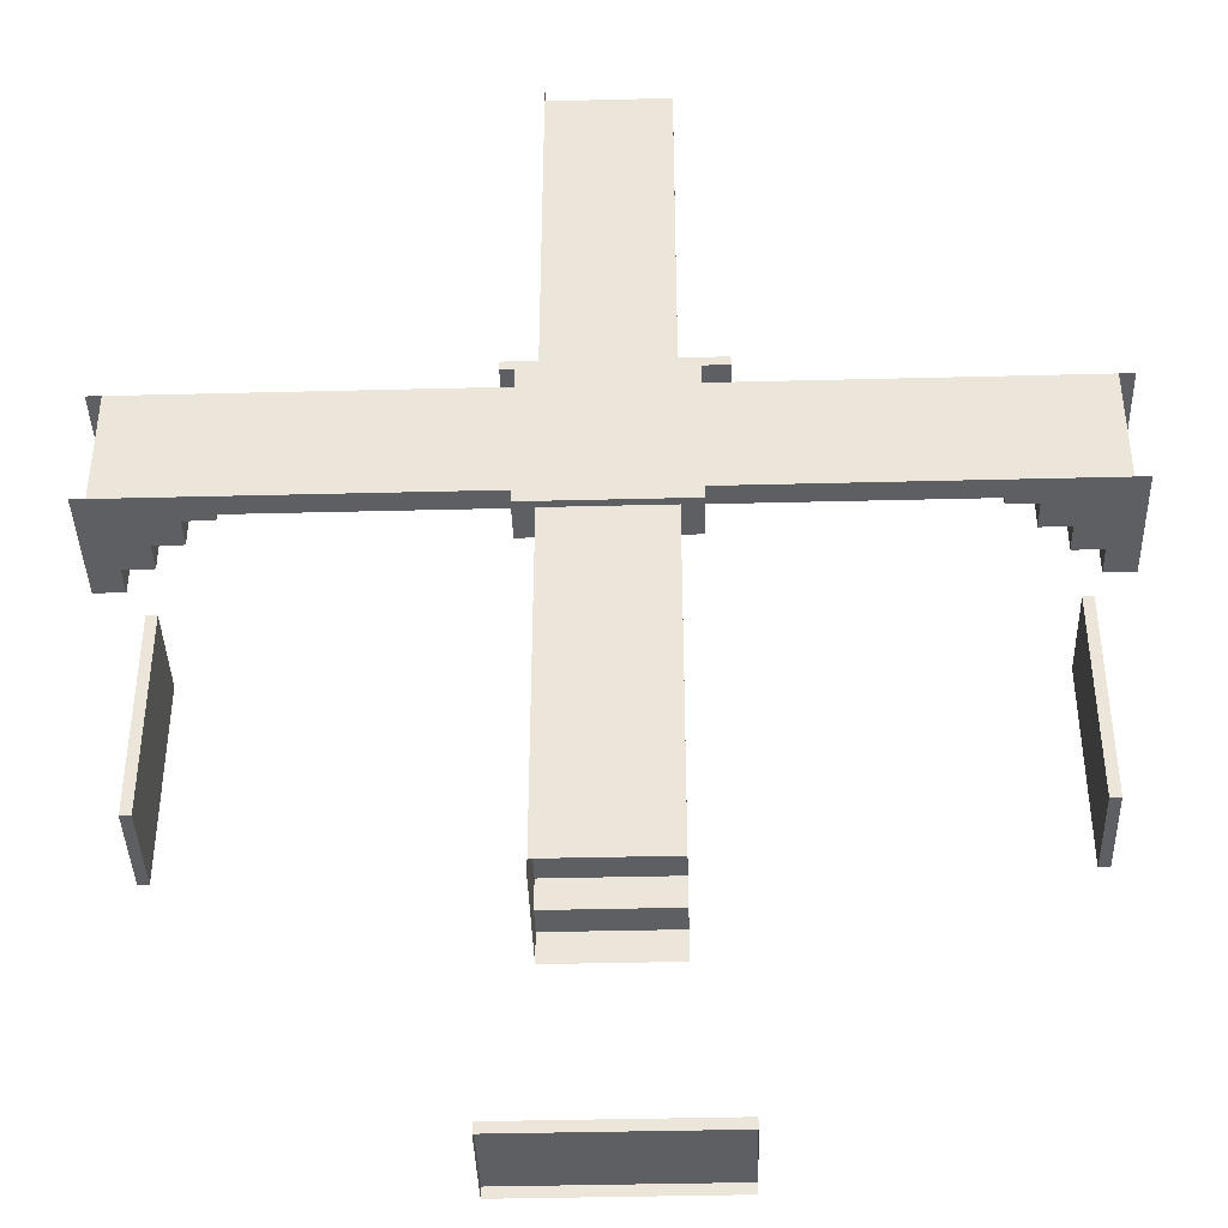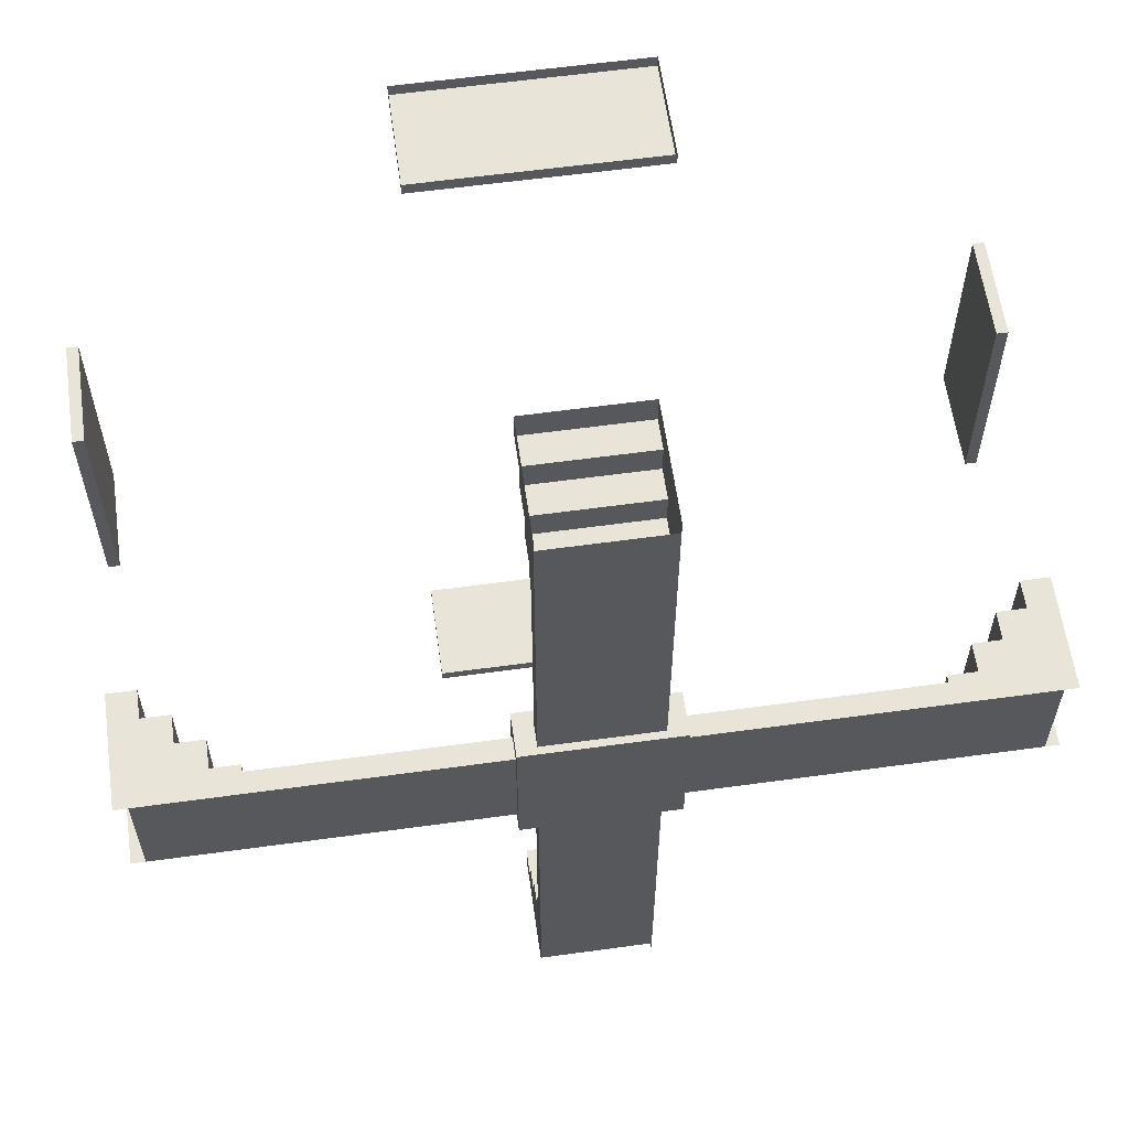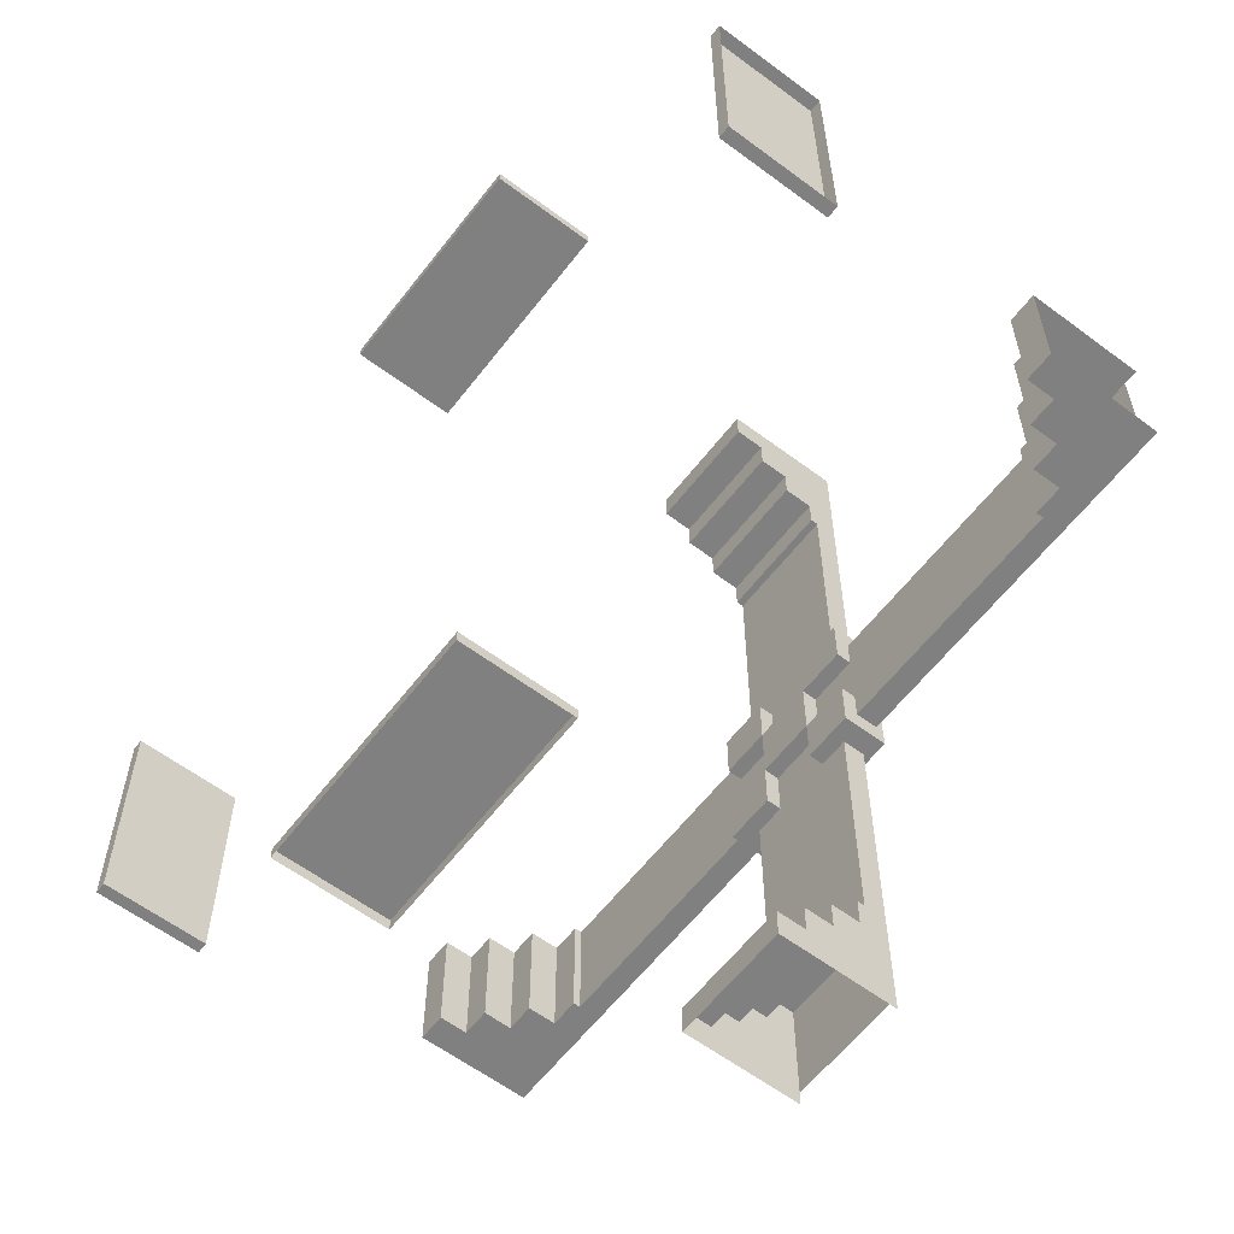
<metadata>
{"format":"obj","ext":"obj","renderer":"f3d","projection":"perspective","resolution":1024,"background":"white","views":[{"elev":-40.3,"azim":1.8,"up":"+Z"},{"elev":60.1,"azim":-8.0,"up":"+Z"},{"elev":-60.1,"azim":-127.4,"up":"+Z"}]}
</metadata>
<code>
g Room25_in
v 28 0.5 15.5
v 30 0.5 16
v 28 0.5 16
v 30 0.5 15.5
v 28 1 16
v 30 1 16.5
v 28 1 16.5
v 30 1 16
v 30 1.5 17
v 28 1.5 16.5
v 30 1.5 16.5
v 28 1.5 17
v 28 1 16
v 30 0.5 16
v 30 1 16
v 28 0.5 16
v 28 1.5 16.5
v 30 1 16.5
v 30 1.5 16.5
v 28 1 16.5
v 28 2 17
v 30 1.5 17
v 30 2 17
v 28 1.5 17
v 28 0.5 15.5
v 30 1.144e-05 15.5
v 30 0.5 15.5
v 28 1.144e-05 15.5
v 28 1.144e-05 17.26
v 30 1.144e-05 15.5
v 28 1.144e-05 15.5
v 30 1.144e-05 17.26
v 30 0.5 4.5
v 28 0.5 4
v 30 0.5 4
v 28 0.5 4.5
v 30 1 4
v 28 1 3.5
v 30 1 3.5
v 28 1 4
v 28 1.5 3
v 30 1.5 3.5
v 28 1.5 3.5
v 30 1.5 3
v 30 1 4
v 28 0.5 4
v 28 1 4
v 30 0.5 4
v 30 1.5 3.5
v 28 1 3.5
v 28 1.5 3.5
v 30 1 3.5
v 30 2 2.5
v 28 2 3
v 28 2 2.5
v 30 2 3
v 30 2 3
v 28 1.5 3
v 28 2 3
v 30 1.5 3
v 28 1 3.5
v 28 1.5 3
v 28 1.5 3.5
v 28 1.144e-05 2.5
v 28 2 3
v 28 2 2.5
v 28 0.5 4
v 28 0.5 4.5
v 28 1.144e-05 4.5
v 28 1 4
v 34.5 0.5 11
v 35 0.5 9
v 35 0.5 11
v 34.5 0.5 9
v 35 1 11
v 35.5 1 9
v 35.5 1 11
v 35 1 9
v 36 1.5 9
v 35.5 1.5 11
v 35.5 1.5 9
v 36 1.5 11
v 35 1 11
v 35 0.5 9
v 35 1 9
v 35 0.5 11
v 35.5 1.5 11
v 35.5 1 9
v 35.5 1.5 9
v 35.5 1 11
v 36 2 11
v 36 1.5 9
v 36 2 9
v 36 1.5 11
v 34.5 0.5 11
v 34.5 1.144e-05 9
v 34.5 0.5 9
v 34.5 1.144e-05 11
v 36.26 1.144e-05 11
v 34.5 1.144e-05 9
v 34.5 1.144e-05 11
v 36.26 1.144e-05 9
v 23.5 0.5 9
v 23 0.5 11
v 23 0.5 9
v 23.5 0.5 11
v 23 1 9
v 22.5 1 11
v 22.5 1 9
v 23 1 11
v 22 1.5 11
v 22.5 1.5 9
v 22.5 1.5 11
v 22 1.5 9
v 23 1 9
v 23 0.5 11
v 23 1 11
v 23 0.5 9
v 22.5 1.5 9
v 22.5 1 11
v 22.5 1.5 11
v 22.5 1 9
v 22 2 9
v 22 1.5 11
v 22 2 11
v 22 1.5 9
v 28.5 0.625 9.5
v 29.5 0.625 10.5
v 28.5 0.625 10.5
v 29.5 0.625 9.5
v 28.5 0.625 9.5
v 29.5 0.375 9.5
v 29.5 0.625 9.5
v 28.5 0.375 9.5
v 29.5 0.625 9.5
v 29.5 0.375 10.5
v 29.5 0.625 10.5
v 29.5 0.375 9.5
v 28.5 0.625 10.5
v 28.5 0.375 9.5
v 28.5 0.625 9.5
v 28.5 0.375 10.5
v 29.5 0.625 10.5
v 28.5 0.375 10.5
v 28.5 0.625 10.5
v 29.5 0.375 10.5
v 30.34 0.375 10.5
v 29.5 0.375 9.5
v 30.34 0.375 9.5
v 29.5 0.375 10.5
v 29.5 0.625 8.665
v 30.34 0.625 9.5
v 29.5 0.625 9.5
v 30.34 0.625 8.665
v 29.5 0.375 11.34
v 28.5 0.375 10.5
v 29.5 0.375 10.5
v 28.5 0.375 11.34
v 27.66 0.625 10.5
v 28.5 0.625 11.34
v 27.66 0.625 11.34
v 28.5 0.625 10.5
v 27.66 0.375 9.5
v 28.5 0.375 10.5
v 27.66 0.375 10.5
v 28.5 0.375 9.5
v 29.5 0.375 9.5
v 28.5 0.375 8.665
v 29.5 0.375 8.665
v 28.5 0.375 9.5
v 27.66 0.625 8.665
v 28.5 0.625 9.5
v 27.66 0.625 9.5
v 28.5 0.625 8.665
v 30.34 0.625 11.34
v 29.5 0.625 10.5
v 30.34 0.625 10.5
v 29.5 0.625 11.34
v 29.5 0.625 10.5
v 30.34 0.375 10.5
v 30.34 0.625 10.5
v 29.5 0.375 10.5
v 27.66 0.625 10.5
v 28.5 0.375 10.5
v 28.5 0.625 10.5
v 27.66 0.375 10.5
v 28.5 0.625 10.5
v 28.5 0.375 11.34
v 28.5 0.625 11.34
v 28.5 0.375 10.5
v 28.5 0.375 9.5
v 28.5 0.625 8.665
v 28.5 0.375 8.665
v 28.5 0.625 9.5
v 29.5 0.375 10.5
v 29.5 0.625 11.34
v 29.5 0.375 11.34
v 29.5 0.625 10.5
v 29.5 0.625 9.5
v 29.5 0.375 8.665
v 29.5 0.625 8.665
v 29.5 0.375 9.5
v 30.34 0.625 9.5
v 29.5 0.375 9.5
v 29.5 0.625 9.5
v 30.34 0.375 9.5
v 27.66 0.375 9.5
v 28.5 0.625 9.5
v 28.5 0.375 9.5
v 27.66 0.625 9.5
v 30.34 -0.1284 8.665
v 27.66 -0.1284 11.34
v 30.34 -0.1284 11.34
v 27.66 -0.1284 8.665
v 27.66 0.625 11.34
v 27.66 0.375 10.5
v 27.66 0.625 10.5
v 27.66 0.375 11.34
v 27.66 0.375 8.665
v 27.66 0.625 9.5
v 27.66 0.375 9.5
v 27.66 0.625 8.665
v 30.34 0.375 10.5
v 30.34 0.625 11.34
v 30.34 0.625 10.5
v 30.34 0.375 11.34
v 30.34 0.375 8.665
v 30.34 0.625 9.5
v 30.34 0.625 8.665
v 30.34 0.375 9.5
v 29.5 0.375 11.34
v 30.34 0.625 11.34
v 30.34 0.375 11.34
v 29.5 0.625 11.34
v 27.66 0.375 11.34
v 28.5 0.625 11.34
v 28.5 0.375 11.34
v 27.66 0.625 11.34
v 29.5 0.375 8.665
v 30.34 0.625 8.665
v 29.5 0.625 8.665
v 30.34 0.375 8.665
v 27.66 0.375 8.665
v 28.5 0.625 8.665
v 27.66 0.625 8.665
v 28.5 0.375 8.665
v 30.34 0.375 11.34
v 30.34 -0.1284 8.665
v 30.34 -0.1284 11.34
v 30.34 0.375 8.665
v 27.66 -0.1284 11.34
v 27.66 0.375 8.665
v 27.66 0.375 11.34
v 27.66 -0.1284 8.665
v 27.66 0.375 11.34
v 30.34 -0.1284 11.34
v 27.66 -0.1284 11.34
v 30.34 0.375 11.34
v 27.66 -0.1284 8.665
v 30.34 0.375 8.665
v 27.66 0.375 8.665
v 30.34 -0.1284 8.665
v 27.66 1.144e-05 9
v 25.58 1.144e-05 11
v 27.66 1.144e-05 11
v 25.58 1.144e-05 9
v 27.66 0.375 9
v 25.58 0.375 11
v 25.58 0.375 9
v 27.66 0.375 11
v 25.58 0.375 11
v 27.66 1.144e-05 11
v 25.58 1.144e-05 11
v 27.66 0.375 11
v 25.58 1.144e-05 9
v 27.66 0.375 9
v 25.58 0.375 9
v 27.66 1.144e-05 9
v 25.58 0.375 9
v 23.5 0.375 11
v 23.5 0.375 9
v 25.58 0.375 11
v 23.5 0.375 11
v 25.58 1.144e-05 11
v 23.5 1.144e-05 11
v 25.58 0.375 11
v 34.5 1.144e-05 9
v 32.42 1.144e-05 11
v 34.5 1.144e-05 11
v 32.42 1.144e-05 9
v 34.5 0.375 9
v 32.42 0.375 11
v 32.42 0.375 9
v 34.5 0.375 11
v 32.42 0.375 11
v 34.5 1.144e-05 11
v 32.42 1.144e-05 11
v 34.5 0.375 11
v 32.42 1.144e-05 9
v 34.5 0.375 9
v 32.42 0.375 9
v 34.5 1.144e-05 9
v 32.42 1.144e-05 9
v 30.34 1.144e-05 11
v 32.42 1.144e-05 11
v 30.34 1.144e-05 9
v 32.42 0.375 9
v 30.34 0.375 11
v 30.34 0.375 9
v 32.42 0.375 11
v 30.34 0.375 11
v 32.42 1.144e-05 11
v 30.34 1.144e-05 11
v 32.42 0.375 11
v 30.34 1.144e-05 9
v 32.42 0.375 9
v 30.34 0.375 9
v 32.42 1.144e-05 9
v 30 1.144e-05 15.5
v 28 1.144e-05 13.42
v 28 1.144e-05 15.5
v 30 1.144e-05 13.42
v 30 0.375 15.5
v 28 0.375 13.42
v 30 0.375 13.42
v 28 0.375 15.5
v 28 0.375 13.42
v 28 1.144e-05 15.5
v 28 1.144e-05 13.42
v 28 0.375 15.5
v 30 1.144e-05 13.42
v 30 0.375 15.5
v 30 0.375 13.42
v 30 1.144e-05 15.5
v 30 1.144e-05 13.42
v 28 1.144e-05 11.34
v 28 1.144e-05 13.42
v 30 1.144e-05 11.34
v 30 0.375 13.42
v 28 0.375 11.34
v 30 0.375 11.34
v 28 0.375 13.42
v 28 0.375 11.34
v 28 1.144e-05 13.42
v 28 1.144e-05 11.34
v 28 0.375 13.42
v 30 1.144e-05 11.34
v 30 0.375 13.42
v 30 0.375 11.34
v 30 1.144e-05 13.42
v 30 1.144e-05 8.665
v 28 1.144e-05 6.582
v 28 1.144e-05 8.665
v 30 1.144e-05 6.582
v 30 0.375 8.665
v 28 0.375 6.582
v 30 0.375 6.582
v 28 0.375 8.665
v 28 0.375 6.582
v 28 1.144e-05 8.665
v 28 1.144e-05 6.582
v 28 0.375 8.665
v 30 1.144e-05 6.582
v 30 0.375 8.665
v 30 0.375 6.582
v 30 1.144e-05 8.665
v 30 0.375 6.582
v 28 0.375 4.5
v 30 0.375 4.5
v 28 0.375 6.582
v 28 0.375 4.5
v 28 1.144e-05 6.582
v 28 1.144e-05 4.5
v 28 0.375 6.582
v 26.91 6.045 17.41
v 30.91 6.045 17.61
v 30.91 6.045 17.41
v 26.91 6.045 17.61
v 26.91 7.875 17.41
v 26.91 6.045 17.61
v 26.91 6.045 17.41
v 26.91 7.875 17.61
v 30.91 7.875 17.41
v 26.91 7.875 17.61
v 26.91 7.875 17.41
v 30.91 7.875 17.61
v 30.91 6.045 17.41
v 30.91 7.875 17.61
v 30.91 7.875 17.41
v 30.91 6.045 17.61
v 27.12 6.8 17.41
v 26.91 6.045 17.41
v 27.12 6.245 17.41
v 26.91 7.875 17.41
v 30.91 6.045 17.41
v 30.91 7.875 17.41
v 27.67 6.245 17.41
v 27.68 6.8 17.41
v 27.12 6.245 17.41
v 27.68 6.8 17.41
v 27.12 6.8 17.41
v 27.67 6.245 17.41
v 36.38 6.045 12.01
v 36.58 6.045 8.012
v 36.38 6.045 8.012
v 36.58 6.045 12.01
v 36.38 7.875 12.01
v 36.58 6.045 12.01
v 36.38 6.045 12.01
v 36.58 7.875 12.01
v 36.38 7.875 8.012
v 36.58 7.875 12.01
v 36.38 7.875 12.01
v 36.58 7.875 8.012
v 36.38 6.045 8.012
v 36.58 7.875 8.012
v 36.38 7.875 8.012
v 36.58 6.045 8.012
v 36.38 6.8 11.8
v 36.38 6.045 12.01
v 36.38 6.245 11.8
v 36.38 7.875 12.01
v 36.38 6.045 8.012
v 36.38 7.875 8.012
v 36.38 6.245 11.25
v 36.38 6.8 11.25
v 36.38 6.245 11.8
v 36.38 6.8 11.25
v 36.38 6.8 11.8
v 36.38 6.245 11.25
v 21.55 6.045 12.01
v 21.35 6.045 8.012
v 21.35 6.045 12.01
v 21.55 6.045 8.012
v 21.55 7.875 8.012
v 21.35 6.045 8.012
v 21.55 6.045 8.012
v 21.35 7.875 8.012
v 21.55 7.875 8.012
v 21.35 7.875 12.01
v 21.35 7.875 8.012
v 21.55 7.875 12.01
v 21.55 6.045 12.01
v 21.35 7.875 12.01
v 21.55 7.875 12.01
v 21.35 6.045 12.01
v 21.55 6.8 8.222
v 21.55 6.045 8.012
v 21.55 6.245 8.225
v 21.55 7.875 8.012
v 21.55 6.045 12.01
v 21.55 7.875 12.01
v 21.55 6.245 8.776
v 21.55 6.8 8.776
v 21.55 6.245 8.225
v 21.55 6.8 8.776
v 21.55 6.8 8.222
v 21.55 6.245 8.776
v 30.91 6.045 2.583
v 26.91 6.045 2.383
v 26.91 6.045 2.583
v 30.91 6.045 2.383
v 30.91 7.875 2.583
v 30.91 6.045 2.383
v 30.91 6.045 2.583
v 30.91 7.875 2.383
v 26.91 7.875 2.583
v 30.91 7.875 2.383
v 30.91 7.875 2.583
v 26.91 7.875 2.383
v 26.91 7.875 2.583
v 26.91 6.045 2.383
v 26.91 7.875 2.383
v 26.91 6.045 2.583
v 30.7 6.8 2.583
v 30.91 6.045 2.583
v 30.7 6.245 2.583
v 30.91 7.875 2.583
v 26.91 6.045 2.583
v 26.91 7.875 2.583
v 30.15 6.245 2.583
v 30.15 6.8 2.583
v 30.7 6.245 2.583
v 30.15 6.8 2.583
v 30.7 6.8 2.583
v 30.15 6.245 2.583
v 28 2 17.5
v 30 2 17
v 30 2 17.5
v 28 2 17
v 28 1 16.5
v 28 0.5 16
v 28 1 16
v 28 1.144e-05 17.5
v 28 0.5 15.5
v 28 1.144e-05 15.5
v 28 1.5 17
v 28 2 17
v 28 2 17.5
v 28 1.5 16.5
v 30 1 16.5
v 30 1.5 17
v 30 1.5 16.5
v 30 1.144e-05 17.5
v 30 2 17
v 30 2 17.5
v 30 0.5 16
v 30 0.5 15.5
v 30 1.144e-05 15.5
v 30 1 16
v 30 0.5 4.5
v 28 1.144e-05 4.5
v 28 0.5 4.5
v 30 1.144e-05 4.5
v 30 1 3.5
v 30 0.5 4
v 30 1 4
v 30 1.144e-05 2.5
v 30 0.5 4.5
v 30 1.144e-05 4.5
v 30 1.5 3
v 30 2 3
v 30 2 2.5
v 30 1.5 3.5
v 30 1.144e-05 2.744
v 28 1.144e-05 4.5
v 30 1.144e-05 4.5
v 28 1.144e-05 2.744
v 36.5 2 11
v 36 2 9
v 36.5 2 9
v 36 2 11
v 35.5 1 11
v 35 0.5 11
v 35 1 11
v 36.5 1.144e-05 11
v 34.5 0.5 11
v 34.5 1.144e-05 11
v 36 1.5 11
v 36 2 11
v 36.5 2 11
v 35.5 1.5 11
v 35.5 1 9
v 36 1.5 9
v 35.5 1.5 9
v 36.5 1.144e-05 9
v 36 2 9
v 36.5 2 9
v 35 0.5 9
v 34.5 0.5 9
v 34.5 1.144e-05 9
v 35 1 9
v 21.5 2 9
v 22 2 11
v 21.5 2 11
v 22 2 9
v 23.5 0.5 9
v 23.5 1.144e-05 11
v 23.5 0.5 11
v 23.5 1.144e-05 9
v 22.5 1 9
v 23 0.5 9
v 23 1 9
v 21.5 1.144e-05 9
v 23.5 0.5 9
v 23.5 1.144e-05 9
v 22 1.5 9
v 22 2 9
v 21.5 2 9
v 22.5 1.5 9
v 22.5 1 11
v 22 1.5 11
v 22.5 1.5 11
v 21.5 1.144e-05 11
v 22 2 11
v 21.5 2 11
v 23 0.5 11
v 23.5 0.5 11
v 23.5 1.144e-05 11
v 23 1 11
v 21.74 1.144e-05 9
v 23.5 1.144e-05 11
v 23.5 1.144e-05 9
v 21.74 1.144e-05 11
v 30 1.144e-05 6.582
v 28 1.144e-05 4.5
v 28 1.144e-05 6.582
v 30 1.144e-05 4.5
v 30 1.144e-05 4.5
v 30 0.375 6.582
v 30 0.375 4.5
v 30 1.144e-05 6.582
v 23.5 1.144e-05 11
v 25.58 1.144e-05 9
v 23.5 1.144e-05 9
v 25.58 1.144e-05 11
v 23.5 0.375 9
v 25.58 1.144e-05 9
v 25.58 0.375 9
v 23.5 1.144e-05 9
g Room25_in_0
f 3 2 1
f 4 1 2
f 7 6 5
f 8 5 6
f 11 10 9
f 12 9 10
f 15 14 13
f 16 13 14
f 19 18 17
f 20 17 18
f 23 22 21
f 24 21 22
f 27 26 25
f 28 25 26
f 31 30 29
f 32 29 30
f 35 34 33
f 36 33 34
f 39 38 37
f 40 37 38
f 43 42 41
f 44 41 42
f 47 46 45
f 48 45 46
f 51 50 49
f 52 49 50
f 55 54 53
f 56 53 54
f 59 58 57
f 60 57 58
f 63 62 61
f 62 64 61
f 65 64 62
f 66 64 65
f 64 67 61
f 68 67 64
f 69 68 64
f 67 70 61
f 73 72 71
f 74 71 72
f 77 76 75
f 78 75 76
f 81 80 79
f 82 79 80
f 85 84 83
f 86 83 84
f 89 88 87
f 90 87 88
f 93 92 91
f 94 91 92
f 97 96 95
f 98 95 96
f 101 100 99
f 102 99 100
f 105 104 103
f 106 103 104
f 109 108 107
f 110 107 108
f 113 112 111
f 114 111 112
f 117 116 115
f 118 115 116
f 121 120 119
f 122 119 120
f 125 124 123
f 126 123 124
f 129 128 127
f 130 127 128
f 133 132 131
f 134 131 132
f 137 136 135
f 138 135 136
f 141 140 139
f 142 139 140
f 145 144 143
f 146 143 144
f 149 148 147
f 150 147 148
f 153 152 151
f 154 151 152
f 157 156 155
f 158 155 156
f 161 160 159
f 162 159 160
f 165 164 163
f 166 163 164
f 169 168 167
f 170 167 168
f 173 172 171
f 174 171 172
f 177 176 175
f 178 175 176
f 181 180 179
f 182 179 180
f 185 184 183
f 186 183 184
f 189 188 187
f 190 187 188
f 193 192 191
f 194 191 192
f 197 196 195
f 198 195 196
f 201 200 199
f 202 199 200
f 205 204 203
f 206 203 204
f 209 208 207
f 210 207 208
f 213 212 211
f 214 211 212
f 217 216 215
f 218 215 216
f 221 220 219
f 222 219 220
f 225 224 223
f 226 223 224
f 229 228 227
f 230 227 228
f 233 232 231
f 234 231 232
f 237 236 235
f 238 235 236
f 241 240 239
f 242 239 240
f 245 244 243
f 246 243 244
f 249 248 247
f 250 247 248
f 253 252 251
f 254 251 252
f 257 256 255
f 258 255 256
f 261 260 259
f 262 259 260
f 265 264 263
f 266 263 264
f 269 268 267
f 270 267 268
f 273 272 271
f 274 271 272
f 277 276 275
f 278 275 276
f 281 280 279
f 282 279 280
f 285 284 283
f 286 283 284
f 289 288 287
f 290 287 288
f 293 292 291
f 294 291 292
f 297 296 295
f 298 295 296
f 301 300 299
f 302 299 300
f 305 304 303
f 306 303 304
f 309 308 307
f 310 307 308
f 313 312 311
f 314 311 312
f 317 316 315
f 318 315 316
f 321 320 319
f 322 319 320
f 325 324 323
f 326 323 324
f 329 328 327
f 330 327 328
f 333 332 331
f 334 331 332
f 337 336 335
f 338 335 336
f 341 340 339
f 342 339 340
f 345 344 343
f 346 343 344
f 349 348 347
f 350 347 348
f 353 352 351
f 354 351 352
f 357 356 355
f 358 355 356
f 361 360 359
f 362 359 360
f 365 364 363
f 366 363 364
f 369 368 367
f 370 367 368
f 373 372 371
f 374 371 372
f 377 376 375
f 378 375 376
f 381 380 379
f 382 379 380
f 385 384 383
f 386 383 384
f 389 388 387
f 390 387 388
f 393 392 391
f 392 394 391
f 392 393 395
f 396 395 394
f 393 397 395
f 397 398 395
f 395 398 394
f 394 398 391
f 401 400 399
f 402 399 400
f 405 404 403
f 406 403 404
f 409 408 407
f 410 407 408
f 413 412 411
f 414 411 412
f 417 416 415
f 418 415 416
f 421 420 419
f 420 422 419
f 420 421 423
f 424 423 422
f 421 425 423
f 425 426 423
f 423 426 422
f 422 426 419
f 429 428 427
f 430 427 428
f 433 432 431
f 434 431 432
f 437 436 435
f 438 435 436
f 441 440 439
f 442 439 440
f 445 444 443
f 446 443 444
f 449 448 447
f 448 450 447
f 448 449 451
f 452 451 450
f 449 453 451
f 453 454 451
f 451 454 450
f 450 454 447
f 457 456 455
f 458 455 456
f 461 460 459
f 462 459 460
f 465 464 463
f 466 463 464
f 469 468 467
f 470 467 468
f 473 472 471
f 474 471 472
f 477 476 475
f 476 478 475
f 476 477 479
f 480 479 478
f 477 481 479
f 481 482 479
f 479 482 478
f 478 482 475
f 485 484 483
f 486 483 484
f 489 488 487
f 490 487 488
f 493 492 491
f 492 494 491
f 495 494 492
f 496 494 495
f 494 497 491
f 498 497 494
f 499 498 494
f 497 500 491
f 503 502 501
f 502 504 501
f 505 504 502
f 506 504 505
f 504 507 501
f 508 507 504
f 509 508 504
f 507 510 501
f 513 512 511
f 514 511 512
f 517 516 515
f 516 518 515
f 519 518 516
f 520 518 519
f 518 521 515
f 522 521 518
f 523 522 518
f 521 524 515
f 527 526 525
f 528 525 526
f 531 530 529
f 532 529 530
f 535 534 533
f 534 536 533
f 537 536 534
f 538 536 537
f 536 539 533
f 540 539 536
f 541 540 536
f 539 542 533
f 545 544 543
f 544 546 543
f 547 546 544
f 548 546 547
f 546 549 543
f 550 549 546
f 551 550 546
f 549 552 543
f 555 554 553
f 556 553 554
f 559 558 557
f 560 557 558
f 563 562 561
f 562 564 561
f 565 564 562
f 566 564 565
f 564 567 561
f 568 567 564
f 569 568 564
f 567 570 561
f 573 572 571
f 572 574 571
f 575 574 572
f 576 574 575
f 574 577 571
f 578 577 574
f 579 578 574
f 577 580 571
f 583 582 581
f 584 581 582
f 587 586 585
f 588 585 586
f 591 590 589
f 592 589 590
f 595 594 593
f 596 593 594
f 599 598 597
f 600 597 598

</code>
